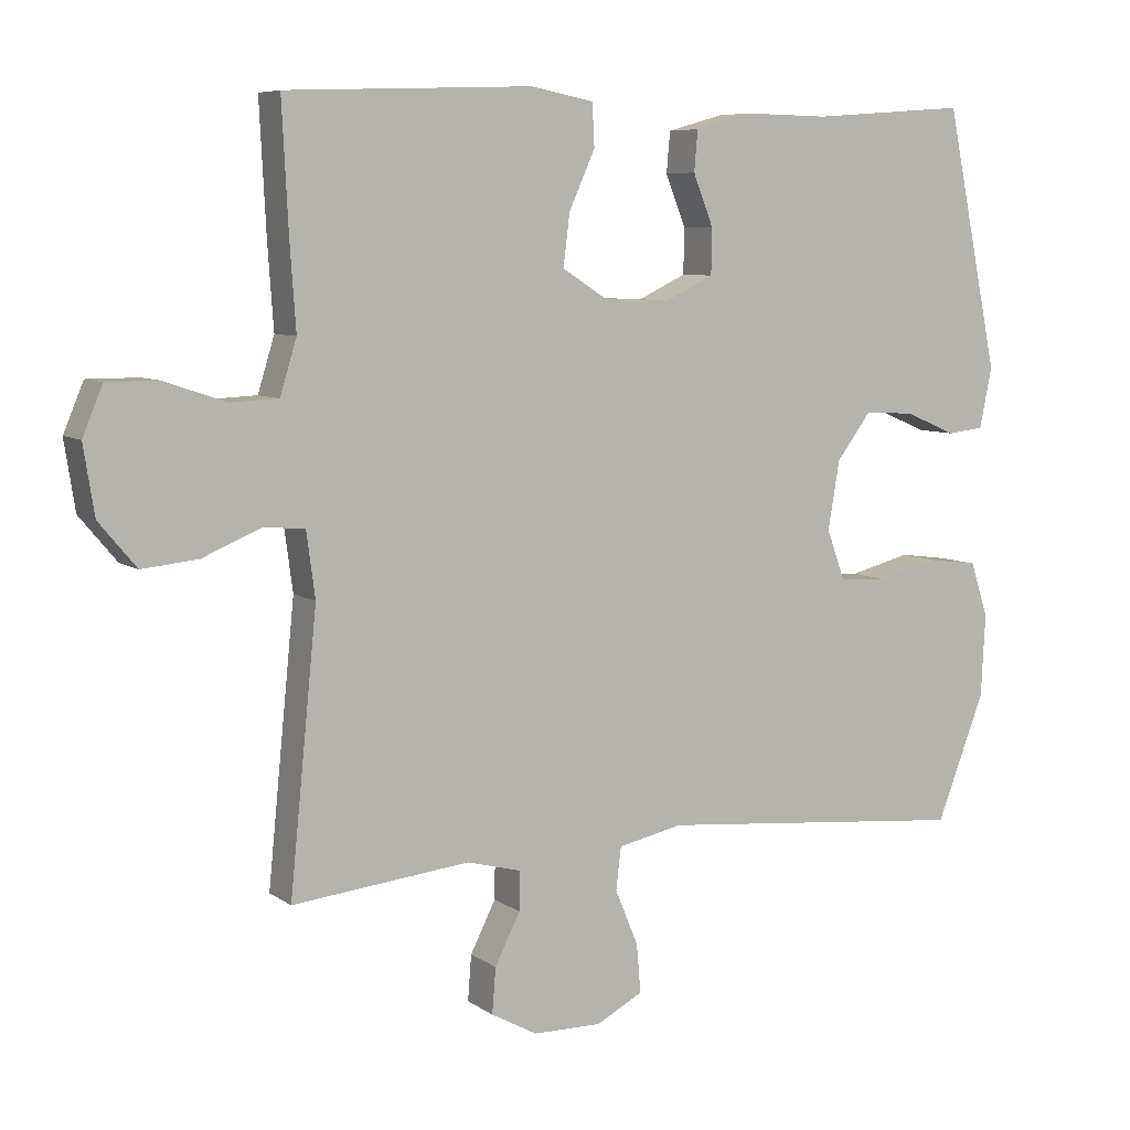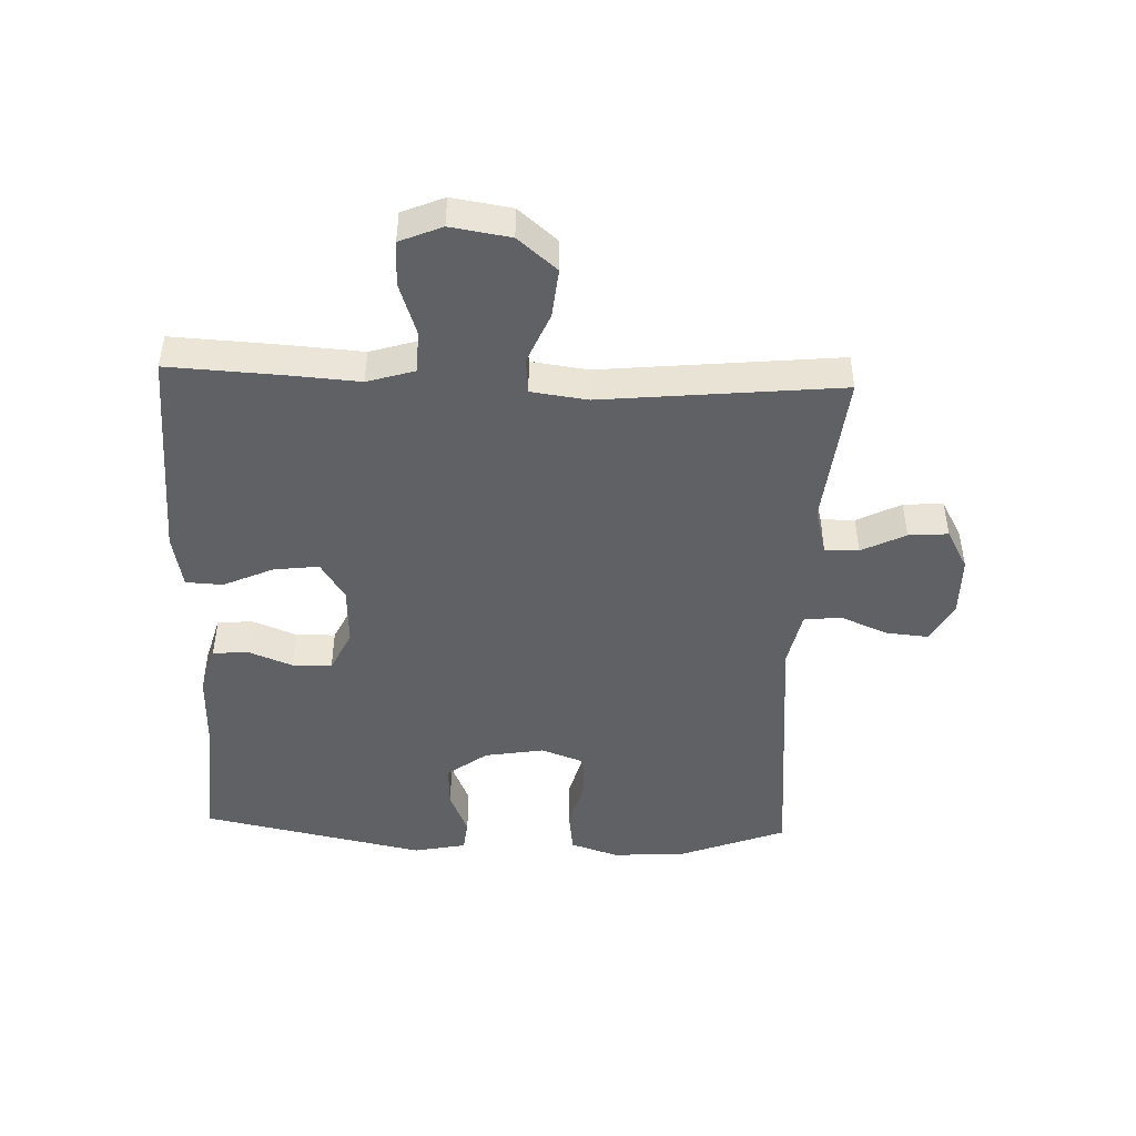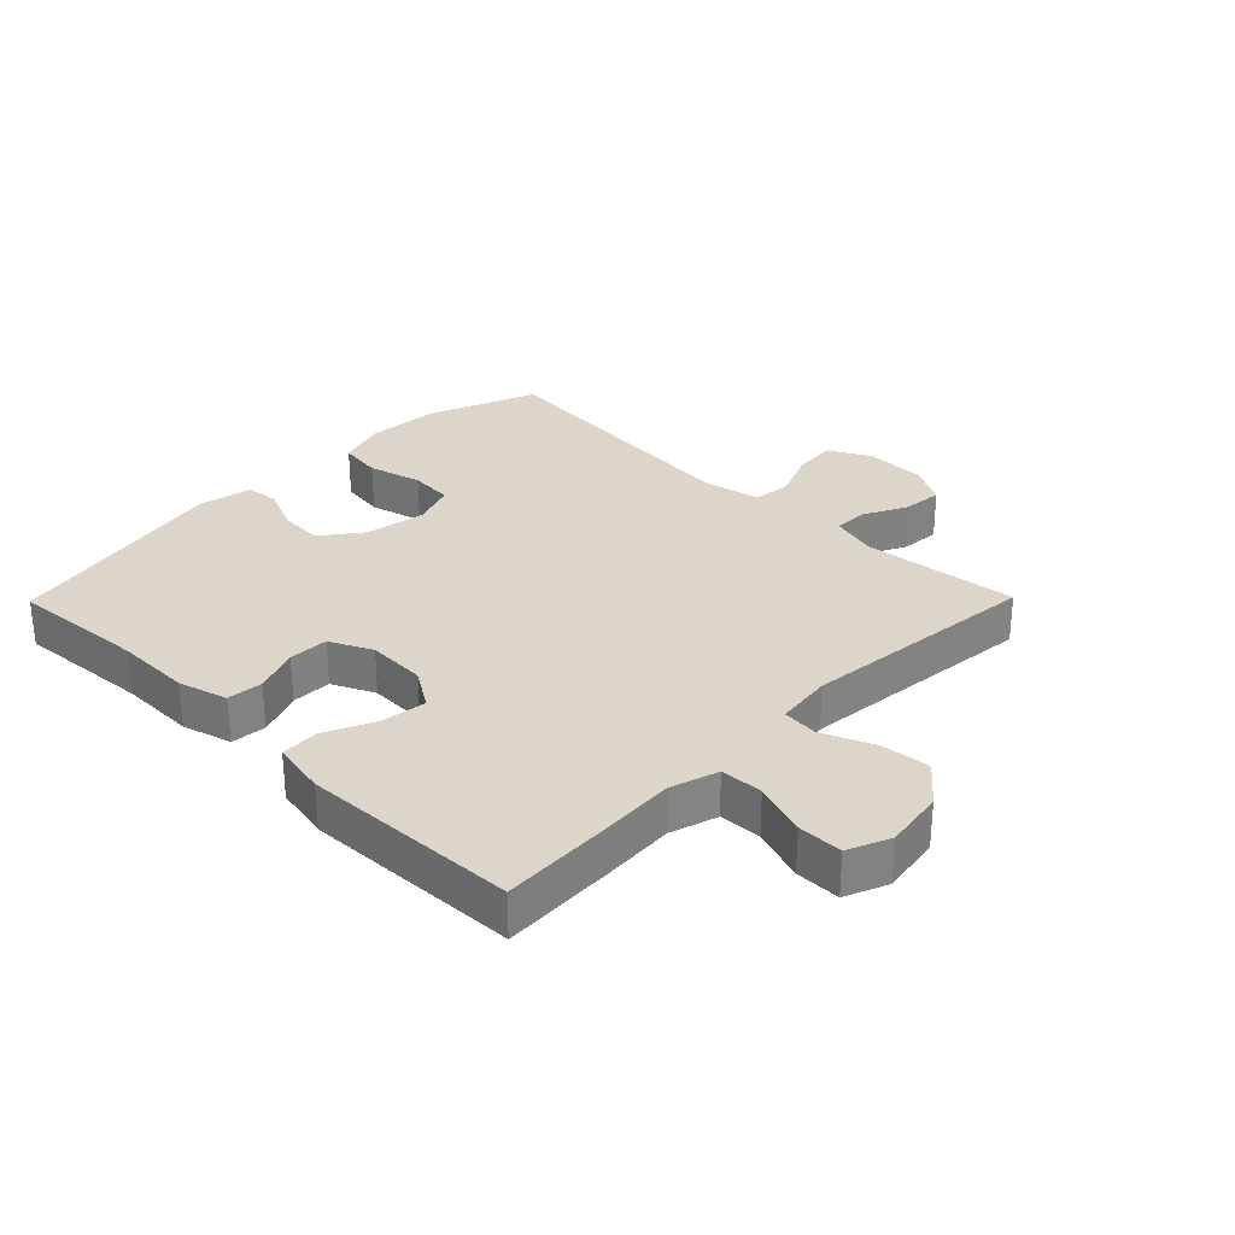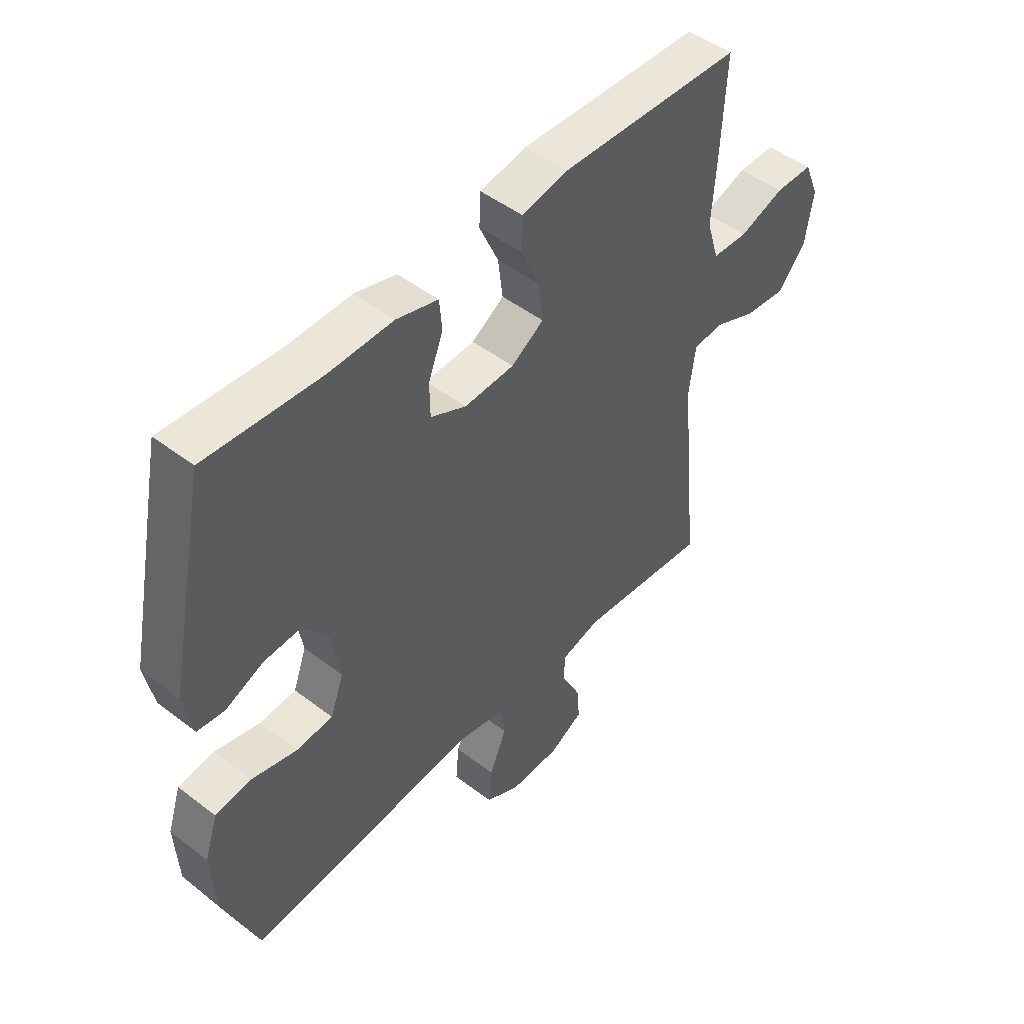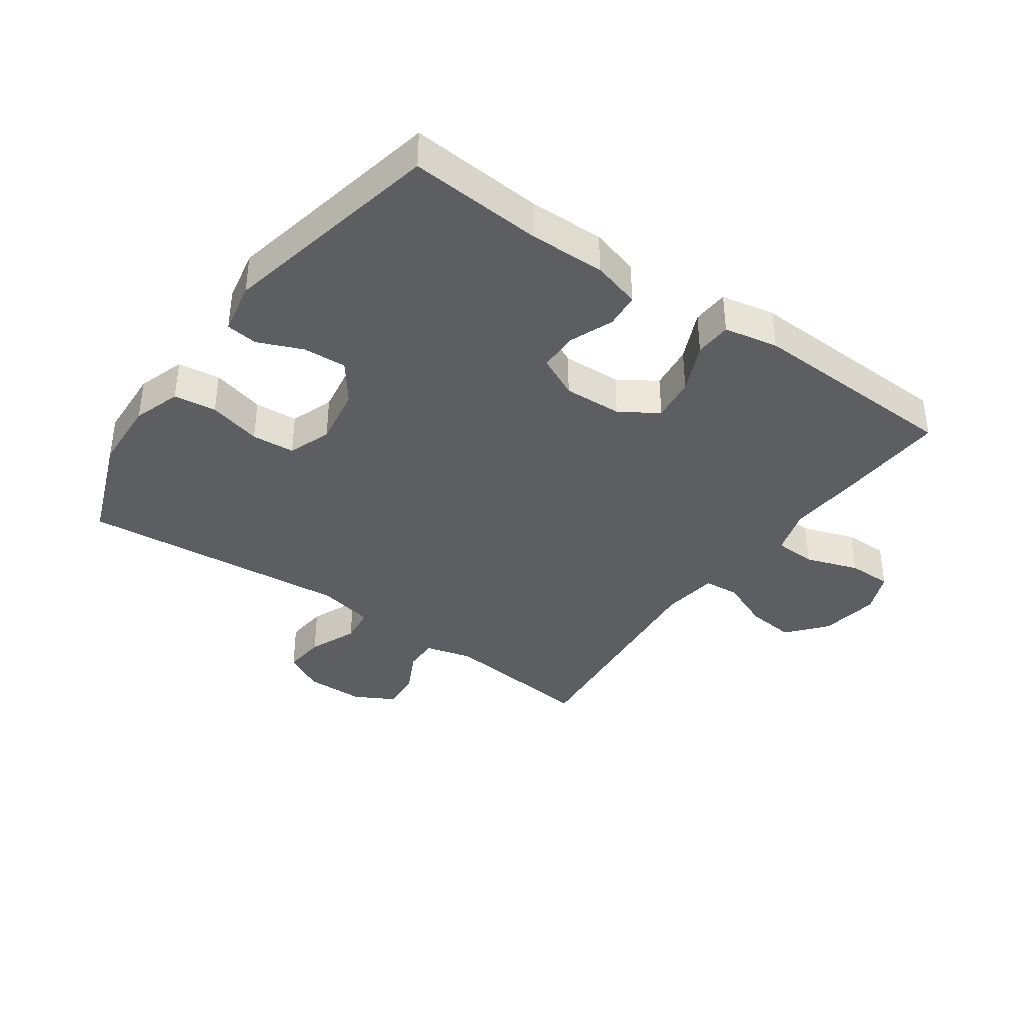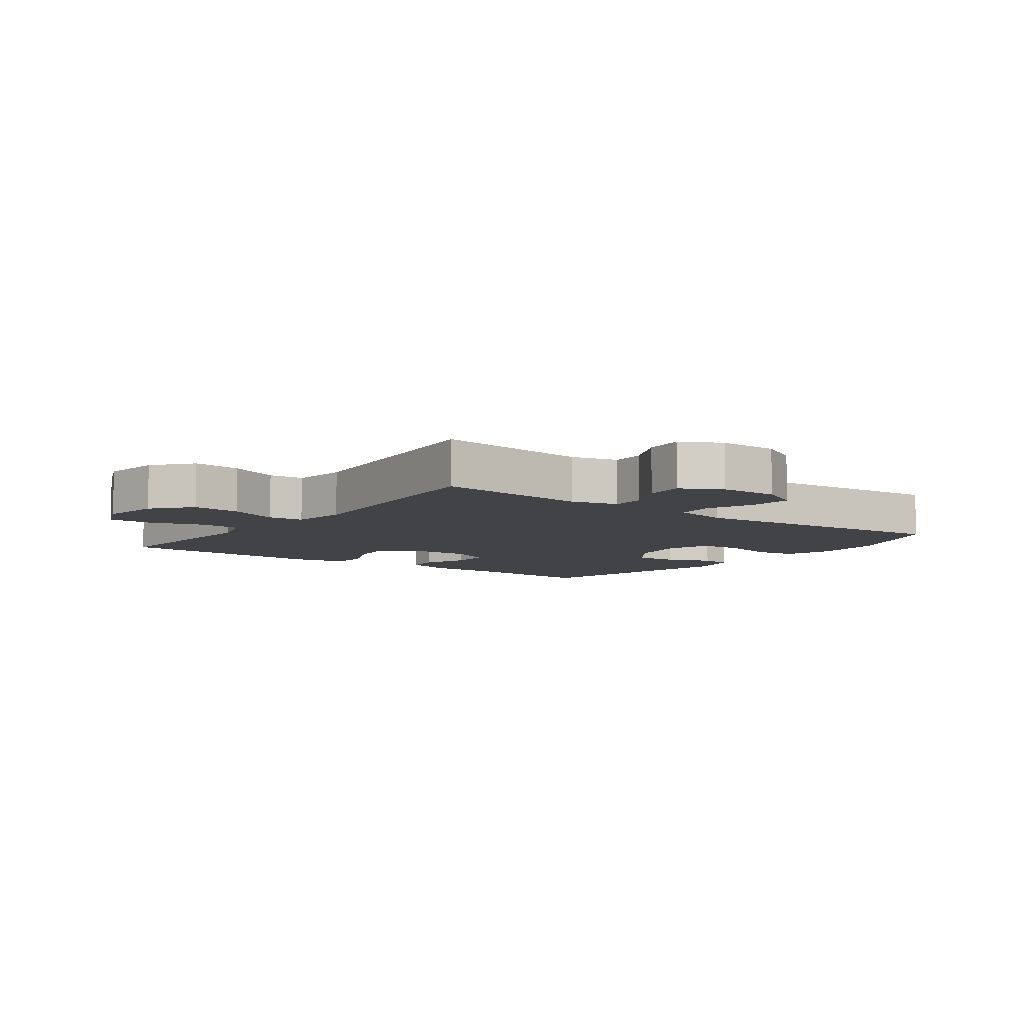
<metadata>
{"format":"obj","ext":"obj","renderer":"f3d","projection":"perspective","resolution":1024,"background":"white","views":[{"elev":7.2,"azim":151.1,"up":"+Z"},{"elev":-46.4,"azim":87.8,"up":"+Y"},{"elev":29.8,"azim":44.5,"up":"+Y"},{"elev":48.0,"azim":-49.3,"up":"+Z"},{"elev":-38.2,"azim":-35.4,"up":"+Y"},{"elev":-7.4,"azim":143.3,"up":"+Y"}]}
</metadata>
<code>
v -0.5 0.07 -0.5
v -0.567 0.07 -0.326
v -0.573 0.07 -0.211
v -0.548 0.07 -0.135
v -0.48 0.07 -0.126
v -0.395 0.07 -0.148
v -0.326 0.07 -0.143
v -0.301 0.07 -0.074
v -0.317 0.07 0.021
v -0.365 0.07 0.085
v -0.435 0.07 0.081
v -0.506 0.07 0.051
v -0.557 0.07 0.057
v -0.574 0.07 0.141
v -0.5 0.07 0.5
v -0.285 0.07 0.484
v -0.165 0.07 0.486
v -0.087 0.07 0.464
v -0.082 0.07 0.408
v -0.11 0.07 0.337
v -0.109 0.07 0.274
v -0.042 0.07 0.242
v 0.052 0.07 0.246
v 0.113 0.07 0.285
v 0.104 0.07 0.357
v 0.068 0.07 0.437
v 0.071 0.07 0.496
v 0.158 0.07 0.513
v 0.5 0.07 0.5
v 0.491 0.07 0.322
v 0.483 0.07 0.206
v 0.506 0.07 0.131
v 0.573 0.07 0.128
v 0.658 0.07 0.157
v 0.729 0.07 0.157
v 0.757 0.07 0.09
v 0.742 0.07 -0.005
v 0.69 0.07 -0.067
v 0.612 0.07 -0.059
v 0.531 0.07 -0.025
v 0.474 0.07 -0.03
v 0.462 0.07 -0.12
v 0.5 0.07 -0.5
v 0.253 0.07 -0.474
v 0.178 0.07 -0.494
v 0.179 0.07 -0.548
v 0.214 0.07 -0.618
v 0.219 0.07 -0.681
v 0.155 0.07 -0.716
v 0.06 0.07 -0.717
v -0.005 0.07 -0.683
v 0.001 0.07 -0.615
v 0.033 0.07 -0.538
v 0.026 0.07 -0.479
v -0.064 0.07 -0.46
v -0.5 0 -0.5
v -0.567 0 -0.326
v -0.573 0 -0.211
v -0.548 0 -0.135
v -0.48 0 -0.126
v -0.395 0 -0.148
v -0.326 0 -0.143
v -0.301 0 -0.074
v -0.317 0 0.021
v -0.365 0 0.085
v -0.435 0 0.081
v -0.506 0 0.051
v -0.557 0 0.057
v -0.574 0 0.141
v -0.5 0 0.5
v -0.285 0 0.484
v -0.165 0 0.486
v -0.087 0 0.464
v -0.082 0 0.408
v -0.11 0 0.337
v -0.109 0 0.274
v -0.042 0 0.242
v 0.052 0 0.246
v 0.113 0 0.285
v 0.104 0 0.357
v 0.068 0 0.437
v 0.071 0 0.496
v 0.158 0 0.513
v 0.5 0 0.5
v 0.491 0 0.322
v 0.483 0 0.206
v 0.506 0 0.131
v 0.573 0 0.128
v 0.658 0 0.157
v 0.729 0 0.157
v 0.757 0 0.09
v 0.742 0 -0.005
v 0.69 0 -0.067
v 0.612 0 -0.059
v 0.531 0 -0.025
v 0.474 0 -0.03
v 0.462 0 -0.12
v 0.5 0 -0.5
v 0.253 0 -0.474
v 0.178 0 -0.494
v 0.179 0 -0.548
v 0.214 0 -0.618
v 0.219 0 -0.681
v 0.155 0 -0.716
v 0.06 0 -0.717
v -0.005 0 -0.683
v 0.001 0 -0.615
v 0.033 0 -0.538
v 0.026 0 -0.479
v -0.064 0 -0.46
f 51 52 53
f 50 51 53
f 49 50 53
f 48 49 53
f 47 48 53
f 46 47 53
f 45 46 53 54
f 44 45 54 55
f 42 43 44
f 41 42 44 55
f 38 39 40
f 37 38 40
f 36 37 40
f 35 36 40
f 34 35 40
f 33 34 40
f 32 33 40 41
f 55 1 2
f 41 55 2
f 32 41 2
f 31 32 2
f 29 30 31
f 28 29 31
f 27 28 31
f 26 27 31
f 25 26 31
f 18 19 20
f 17 18 20
f 16 17 20
f 16 20 21
f 15 16 21
f 14 15 21
f 13 14 21
f 12 13 21
f 11 12 21
f 10 11 21 22
f 4 5 6
f 3 4 6
f 2 3 6
f 2 6 7
f 31 2 7
f 24 25 31
f 31 7 8
f 24 31 8
f 23 24 8
f 9 10 22 23
f 8 9 23
f 108 107 106
f 108 106 105
f 108 105 104
f 108 104 103
f 108 103 102
f 108 102 101
f 109 108 101 100
f 110 109 100 99
f 99 98 97
f 110 99 97 96
f 95 94 93
f 95 93 92
f 95 92 91
f 95 91 90
f 95 90 89
f 95 89 88
f 96 95 88 87
f 57 56 110
f 57 110 96
f 57 96 87
f 57 87 86
f 86 85 84
f 86 84 83
f 86 83 82
f 86 82 81
f 86 81 80
f 75 74 73
f 75 73 72
f 75 72 71
f 76 75 71
f 76 71 70
f 76 70 69
f 76 69 68
f 76 68 67
f 76 67 66
f 77 76 66 65
f 61 60 59
f 61 59 58
f 61 58 57
f 62 61 57
f 62 57 86
f 86 80 79
f 63 62 86
f 63 86 79
f 63 79 78
f 78 77 65 64
f 78 64 63
f 1 56 57 2
f 2 57 58 3
f 3 58 59 4
f 4 59 60 5
f 5 60 61 6
f 6 61 62 7
f 7 62 63 8
f 8 63 64 9
f 9 64 65 10
f 10 65 66 11
f 11 66 67 12
f 12 67 68 13
f 13 68 69 14
f 14 69 70 15
f 15 70 71 16
f 16 71 72 17
f 17 72 73 18
f 18 73 74 19
f 19 74 75 20
f 20 75 76 21
f 21 76 77 22
f 22 77 78 23
f 23 78 79 24
f 24 79 80 25
f 25 80 81 26
f 26 81 82 27
f 27 82 83 28
f 28 83 84 29
f 29 84 85 30
f 30 85 86 31
f 31 86 87 32
f 32 87 88 33
f 33 88 89 34
f 34 89 90 35
f 35 90 91 36
f 36 91 92 37
f 37 92 93 38
f 38 93 94 39
f 39 94 95 40
f 40 95 96 41
f 41 96 97 42
f 42 97 98 43
f 43 98 99 44
f 44 99 100 45
f 45 100 101 46
f 46 101 102 47
f 47 102 103 48
f 48 103 104 49
f 49 104 105 50
f 50 105 106 51
f 51 106 107 52
f 52 107 108 53
f 53 108 109 54
f 54 109 110 55
f 55 110 56 1

</code>
